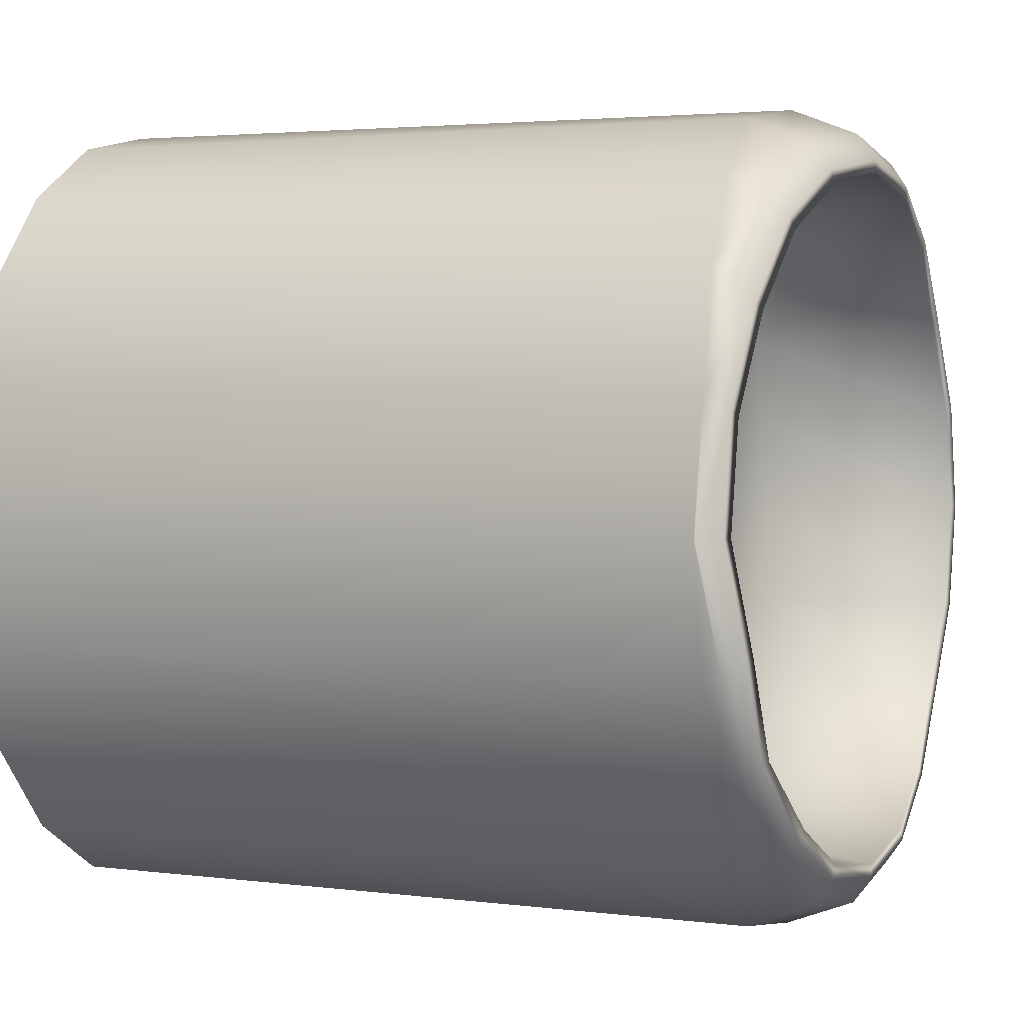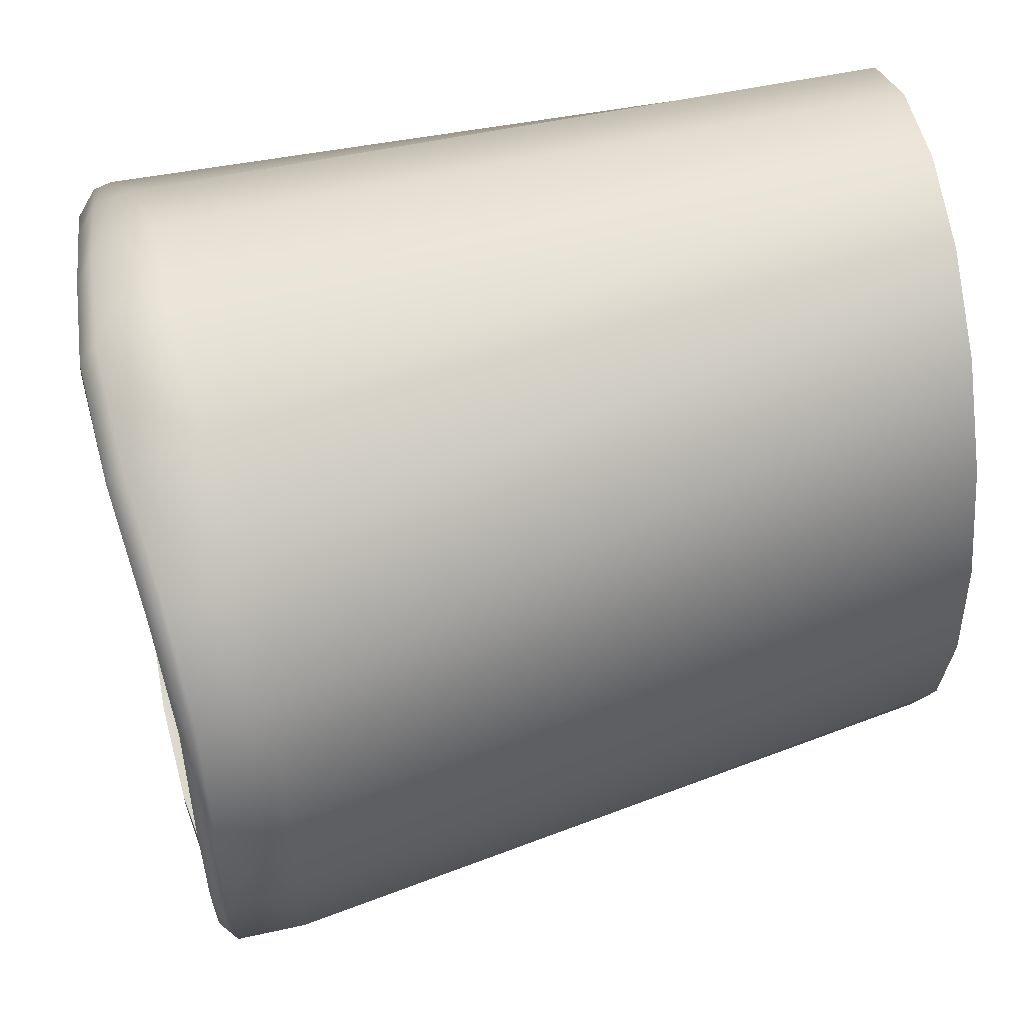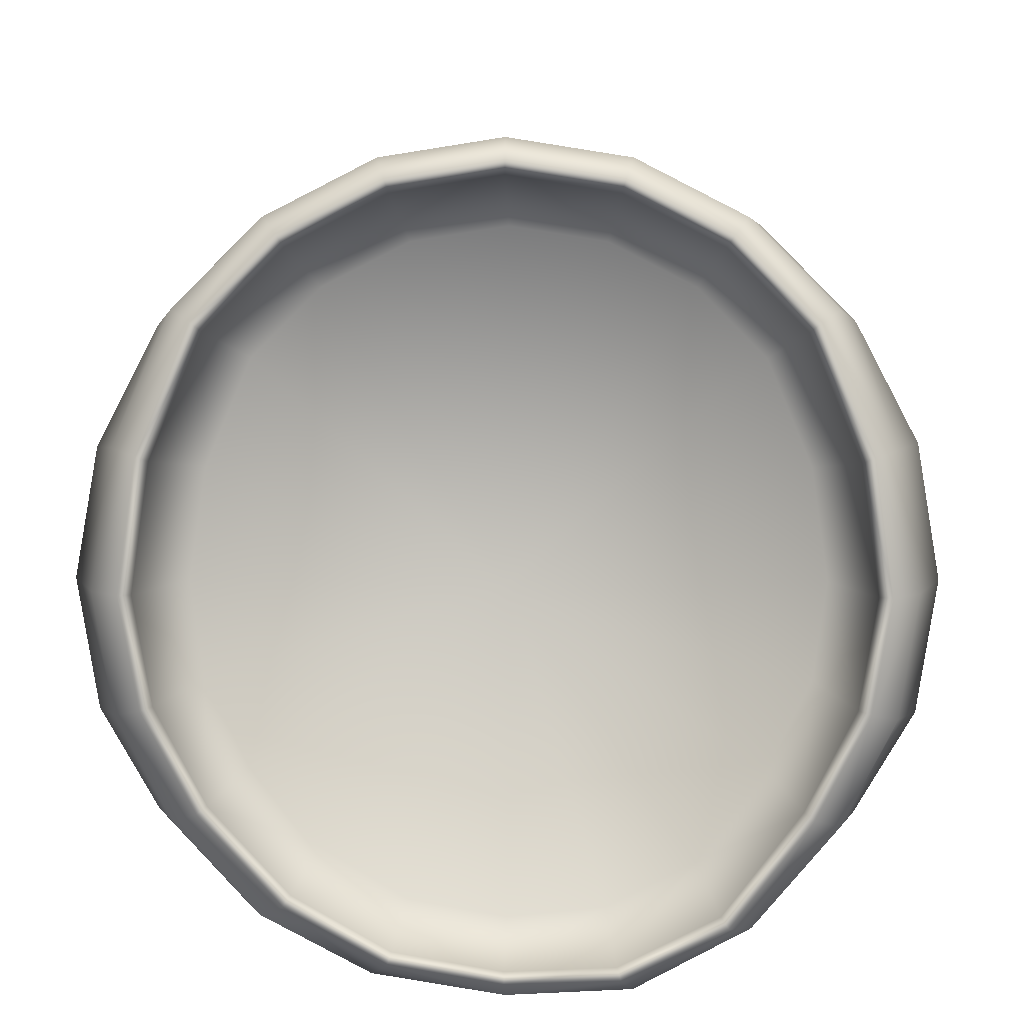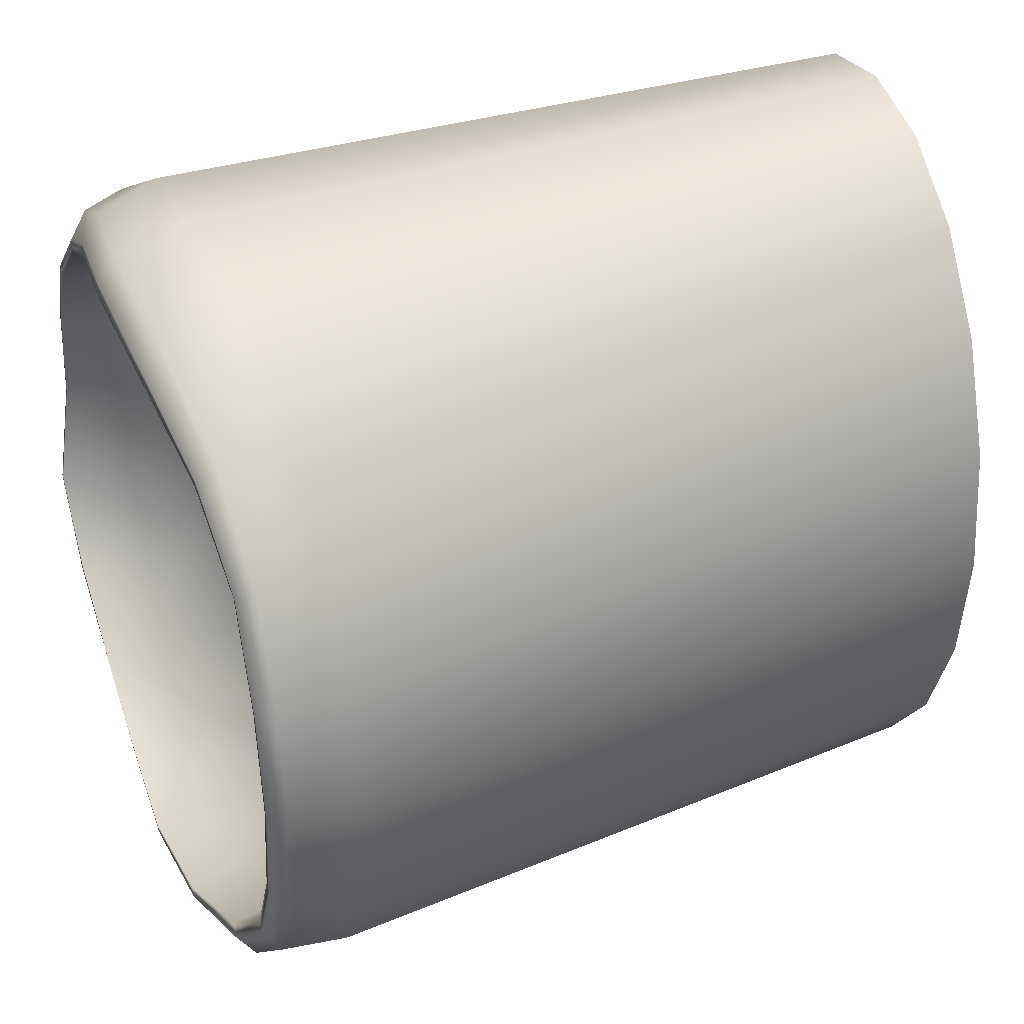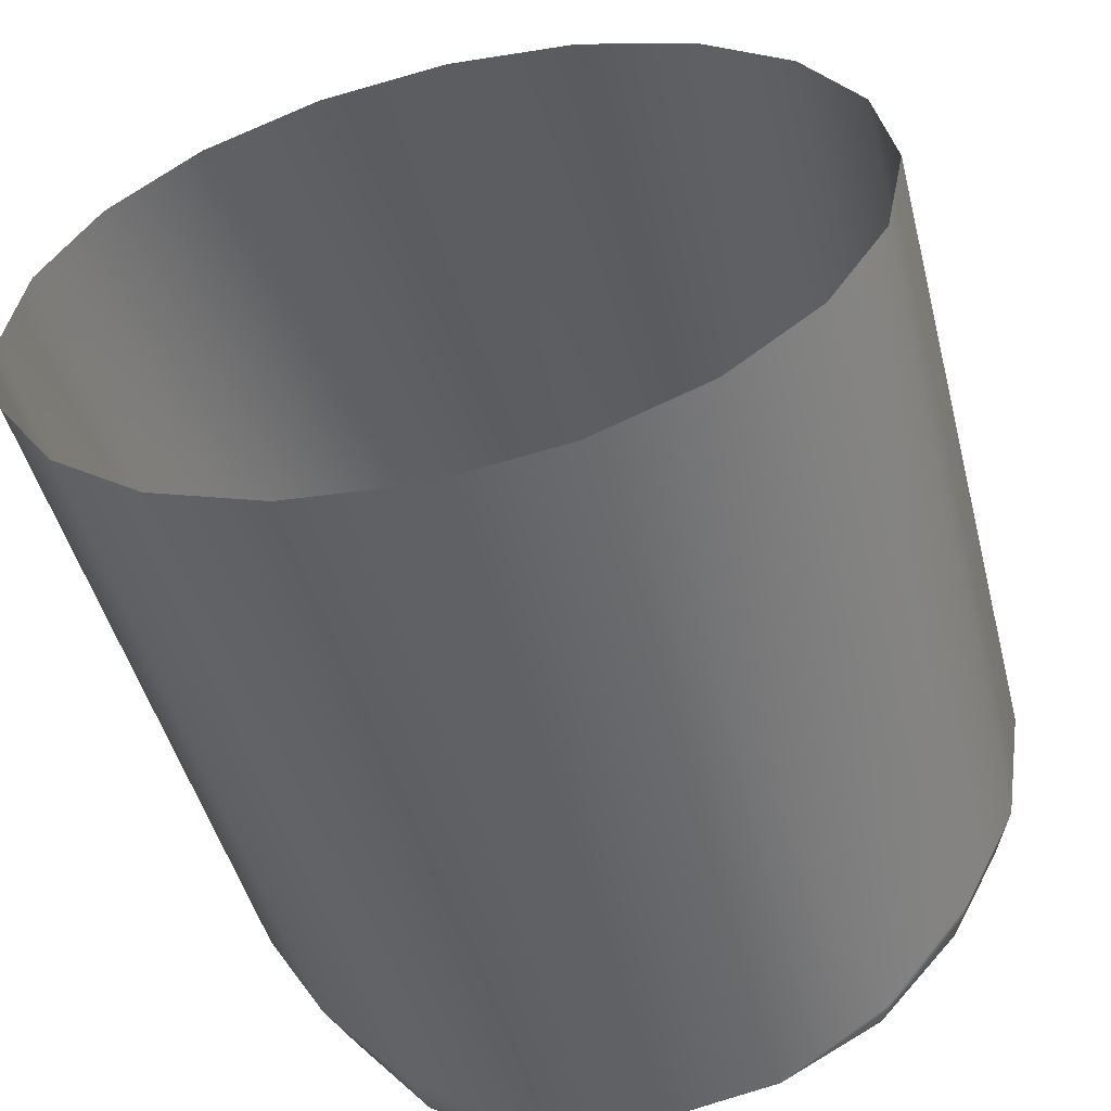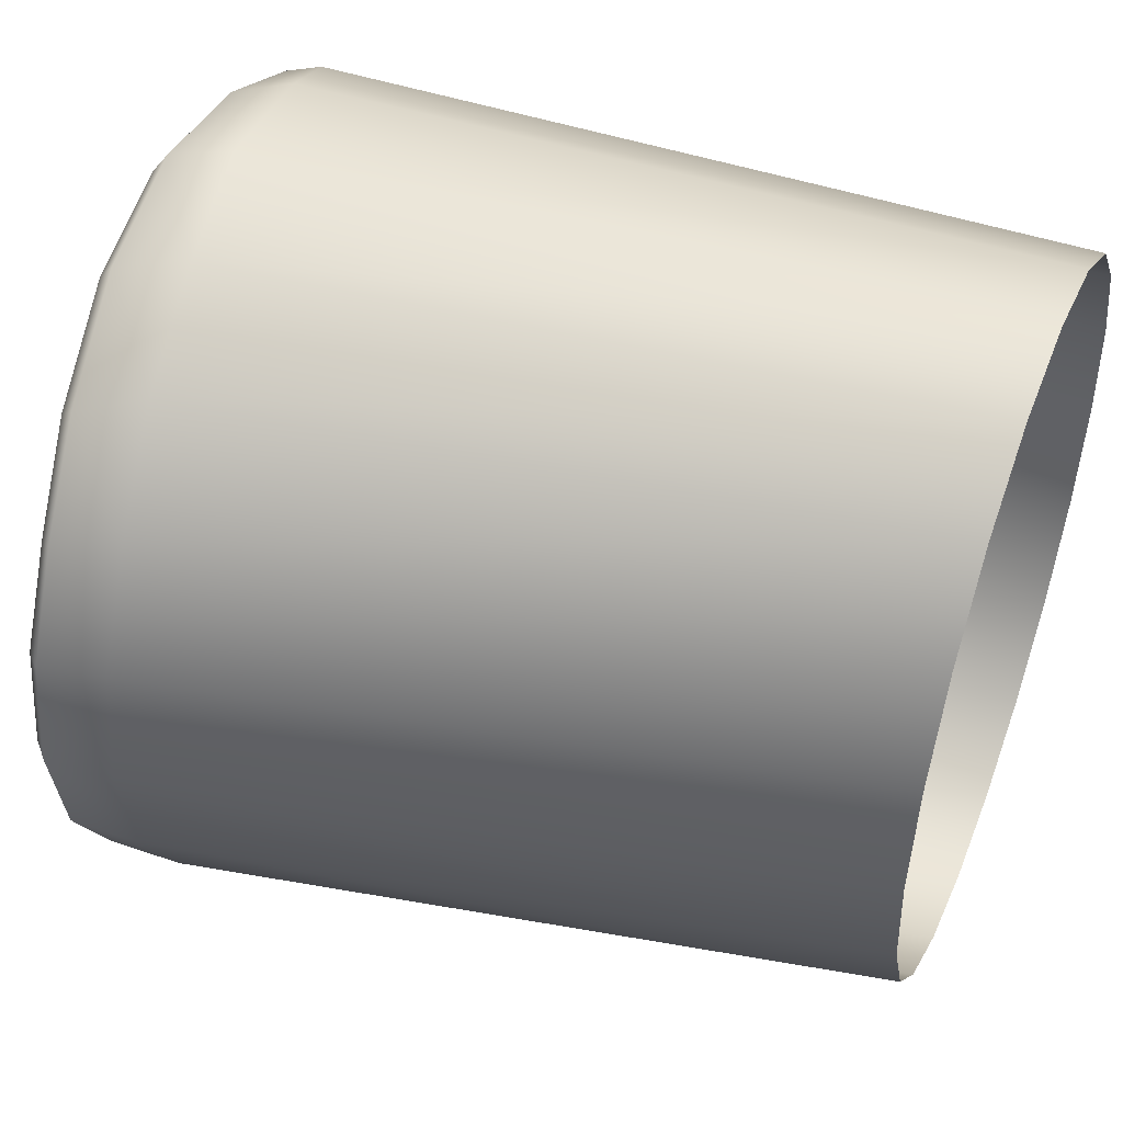
<metadata>
{"format":"obj","ext":"obj","renderer":"f3d","projection":"perspective","resolution":1024,"background":"white","views":[{"elev":2.6,"azim":27.5,"up":"+Z"},{"elev":58.1,"azim":170.0,"up":"+Z"},{"elev":9.0,"azim":91.0,"up":"+Y"},{"elev":36.5,"azim":161.3,"up":"+Z"},{"elev":-49.3,"azim":-75.9,"up":"+Y"},{"elev":49.5,"azim":-158.0,"up":"+Z"}]}
</metadata>
<code>
g default
v 0.536 0.2017 0.7766
v 0.5891 -0.08457 0.8159
v 0.5824 -0.09742 0.00709
v 0.4845 0.476 0.6624
v 0.6351 -0.3325 0.776
v 0.6767 -0.5561 0.66
v 1.055 -0.3081 0.8435
v 1.066 -0.03397 0.8869
v 1.036 0.2825 0.8442
v 0.9808 0.5859 0.7201
v 0.4513 0.6556 0.4822
v 0.9484 0.7845 0.5243
v 0.9486 0.9119 0.2758
v 0.4298 0.7708 0.2537
v 0.9486 0.9558 1.8e-05
v 0.4225 0.8105 1.8e-05
v 0.9486 0.9119 -0.2758
v 0.4298 0.7708 -0.2537
v 0.9484 0.7845 -0.5243
v 0.4513 0.6556 -0.4822
v 0.9808 0.5859 -0.7201
v 0.4845 0.476 -0.6624
v 0.536 0.2017 -0.7765
v 1.036 0.2825 -0.8442
v 1.004 -0.3421 0.9456
v 1.052 -0.3201 0.8769
v 1.063 -0.03517 0.9221
v 1.016 -0.03492 0.9912
v 1.035 0.2939 0.8776
v 0.9875 0.3092 0.9405
v 0.9831 0.6093 0.7486
v 0.9364 0.6354 0.7989
v 0.9087 0.8544 0.5796
v 0.9526 0.8158 0.545
v 0.9083 0.9945 0.3046
v 0.9527 0.9482 0.2867
v 0.9077 1.043 1.8e-05
v 0.9528 0.9938 1.8e-05
v 0.9527 0.9482 -0.2867
v 0.9083 0.9945 -0.3046
v 0.9526 0.8158 -0.545
v 0.9087 0.8544 -0.5796
v 0.9831 0.6093 -0.7486
v 0.9364 0.6354 -0.7989
v 0.9875 0.3092 -0.9405
v 1.035 0.2939 -0.8776
v -1.103 -0.4503 -1.009
v -1.103 -0.1961 -1.061
v 0.8348 -0.03366 -1.061
v 0.8535 -0.3616 -1.009
v -1.103 -0.6798 -0.8585
v 0.8912 -0.6044 -0.8585
v -1.103 -0.8618 -0.6238
v 0.9523 -0.8392 -0.6238
v -1.103 -0.9787 -0.3279
v 0.9993 -0.9899 -0.3279
v -1.103 -1.019 1.8e-05
v 1.018 -0.3421 -0.9456
v 1.024 -0.6068 -0.8116
v 1.016 -0.03492 -0.9912
v 0.7889 0.2982 -1.009
v -1.103 0.05822 -1.009
v 0.9523 -0.8392 0.6238
v -1.103 -0.8618 0.6238
v -1.103 -0.9787 0.3279
v 0.9993 -0.9899 0.3279
v 0.9993 -1.042 1.8e-05
v 1.054 -1.008 -0.3121
v 1.048 -0.854 -0.5981
v 1.003 -1.043 8.8e-05
v 1.002 -0.8437 0.5968
v 0.9956 -0.6068 0.8107
v 0.8912 -0.6044 0.8585
v 0.84 -0.3616 1.009
v 0.7595 0.5809 0.8585
v 0.7879 0.2854 1.009
v 0.8348 -0.03366 1.061
v -1.103 -0.4504 1.009
v -1.103 -0.6798 0.8585
v 0.7309 1.028 1.8e-05
v 0.731 0.9756 -0.3279
v -1.103 0.5866 -0.3279
v -1.103 0.6268 1.8e-05
v -1.103 0.5866 0.3279
v 0.731 0.9756 0.3279
v -1.103 0.4697 0.6238
v 0.731 0.8249 0.6238
v -1.103 0.2876 0.8585
v -1.103 0.05822 1.009
v -1.103 -0.1961 1.061
v 0.731 0.8249 -0.6238
v -1.103 0.4697 -0.6238
v -1.103 0.2876 -0.8585
v 0.7332 0.5901 -0.8585
v 0.7137 -0.7545 0.477
v 0.5867 -0.1206 -0.008568
v 0.7375 -0.8827 0.2531
v 0.7456 -0.9259 0.001003
v 0.7411 -0.9006 -0.2504
v 0.7204 -0.7881 -0.4798
v 0.6767 -0.556 -0.66
v 0.6351 -0.3325 -0.7759
v 0.5891 -0.08457 -0.8159
v 1.058 -0.9643 0.001073
v 1.103 -0.9363 -0.2722
v 1.055 -0.9165 0.2751
v 1.056 -0.7748 0.5185
v 1.049 -0.5553 0.7175
v 1.066 -0.03397 -0.8869
v 1.069 -0.3081 -0.8435
v 1.079 -0.5553 -0.7175
v 1.092 -0.812 -0.5216
v 1.054 -1.002 0.001144
v 1.1 -0.9732 -0.283
v 1.051 -0.9526 0.286
v 1.052 -0.8053 0.539
v 1.045 -0.5771 0.746
v 1.063 -0.03517 -0.9221
v 1.065 -0.3201 -0.8769
v 1.075 -0.5771 -0.7459
v 1.091 -0.844 -0.5423
g polySurface236 polySurface142
f 1 2 3
f 4 1 3
f 5 6 3
f 2 5 3
f 7 5 2
f 2 8 7
f 8 2 1
f 1 9 8
f 10 9 1
f 1 4 10
f 10 4 11
f 11 12 10
f 13 12 11
f 11 14 13
f 15 13 14
f 14 16 15
f 17 15 16
f 16 18 17
f 19 17 18
f 18 20 19
f 21 19 20
f 20 22 21
f 21 22 23
f 23 24 21
f 25 26 27
f 27 28 25
f 28 27 29
f 29 30 28
f 30 29 31
f 31 32 30
f 33 32 31
f 31 34 33
f 35 33 34
f 34 36 35
f 37 35 36
f 36 38 37
f 37 38 39
f 39 40 37
f 40 39 41
f 41 42 40
f 42 41 43
f 43 44 42
f 45 44 43
f 43 46 45
f 47 48 49
f 49 50 47
f 51 47 50
f 50 52 51
f 53 51 52
f 52 54 53
f 55 53 54
f 54 56 55
f 57 55 56
f 58 59 52
f 52 50 58
f 60 58 50
f 50 49 60
f 60 49 61
f 61 49 48
f 48 62 61
f 61 45 60
f 63 64 65
f 65 66 63
f 66 65 57
f 57 67 66
f 56 67 57
f 67 56 68
f 69 68 56
f 56 54 69
f 59 69 54
f 54 52 59
f 68 70 67
f 70 66 67
f 66 71 63
f 63 71 72
f 72 73 63
f 73 72 25
f 25 74 73
f 74 25 28
f 30 32 75
f 75 76 30
f 28 30 76
f 76 77 28
f 28 77 74
f 78 74 77
f 74 78 79
f 79 73 74
f 73 79 64
f 64 63 73
f 80 81 82
f 82 83 80
f 80 83 84
f 84 85 80
f 85 84 86
f 86 87 85
f 87 86 88
f 88 75 87
f 75 88 89
f 89 76 75
f 76 89 90
f 90 77 76
f 77 90 78
f 42 91 81
f 81 40 42
f 40 81 80
f 80 37 40
f 35 37 80
f 80 85 35
f 33 35 85
f 85 87 33
f 32 33 87
f 87 75 32
f 92 82 81
f 81 91 92
f 93 92 91
f 91 94 93
f 62 93 94
f 94 61 62
f 45 61 94
f 94 44 45
f 44 94 91
f 91 42 44
f 18 16 3
f 16 14 3
f 14 11 3
f 11 4 3
f 3 6 95
f 95 96 3
f 95 97 96
f 97 98 96
f 98 99 96
f 99 100 96
f 100 101 96
f 101 102 96
f 102 103 96
f 103 23 96
f 96 23 22
f 22 3 96
f 22 20 3
f 20 18 3
f 104 105 99
f 99 98 104
f 106 104 98
f 98 97 106
f 107 106 97
f 97 95 107
f 108 107 95
f 95 6 108
f 108 6 5
f 5 7 108
f 109 24 23
f 23 103 109
f 110 109 103
f 103 102 110
f 111 110 102
f 102 101 111
f 111 101 100
f 100 112 111
f 105 112 100
f 100 99 105
f 38 36 13
f 13 15 38
f 39 38 15
f 15 17 39
f 41 39 17
f 17 19 41
f 43 41 19
f 19 21 43
f 46 43 21
f 21 24 46
f 27 26 7
f 7 8 27
f 29 27 8
f 8 9 29
f 29 9 10
f 10 31 29
f 31 10 12
f 12 34 31
f 34 12 13
f 13 36 34
f 113 114 105
f 105 104 113
f 115 113 104
f 104 106 115
f 116 115 106
f 106 107 116
f 117 116 107
f 107 108 117
f 26 117 108
f 108 7 26
f 118 46 24
f 24 109 118
f 118 109 110
f 110 119 118
f 119 110 111
f 111 120 119
f 120 111 112
f 112 121 120
f 121 112 105
f 105 114 121
f 70 68 114
f 114 113 70
f 70 113 115
f 115 66 70
f 66 115 116
f 116 71 66
f 71 116 117
f 117 72 71
f 72 117 26
f 26 25 72
f 60 45 46
f 46 118 60
f 60 118 119
f 119 58 60
f 59 58 119
f 119 120 59
f 69 59 120
f 120 121 69
f 68 69 121
f 121 114 68

</code>
